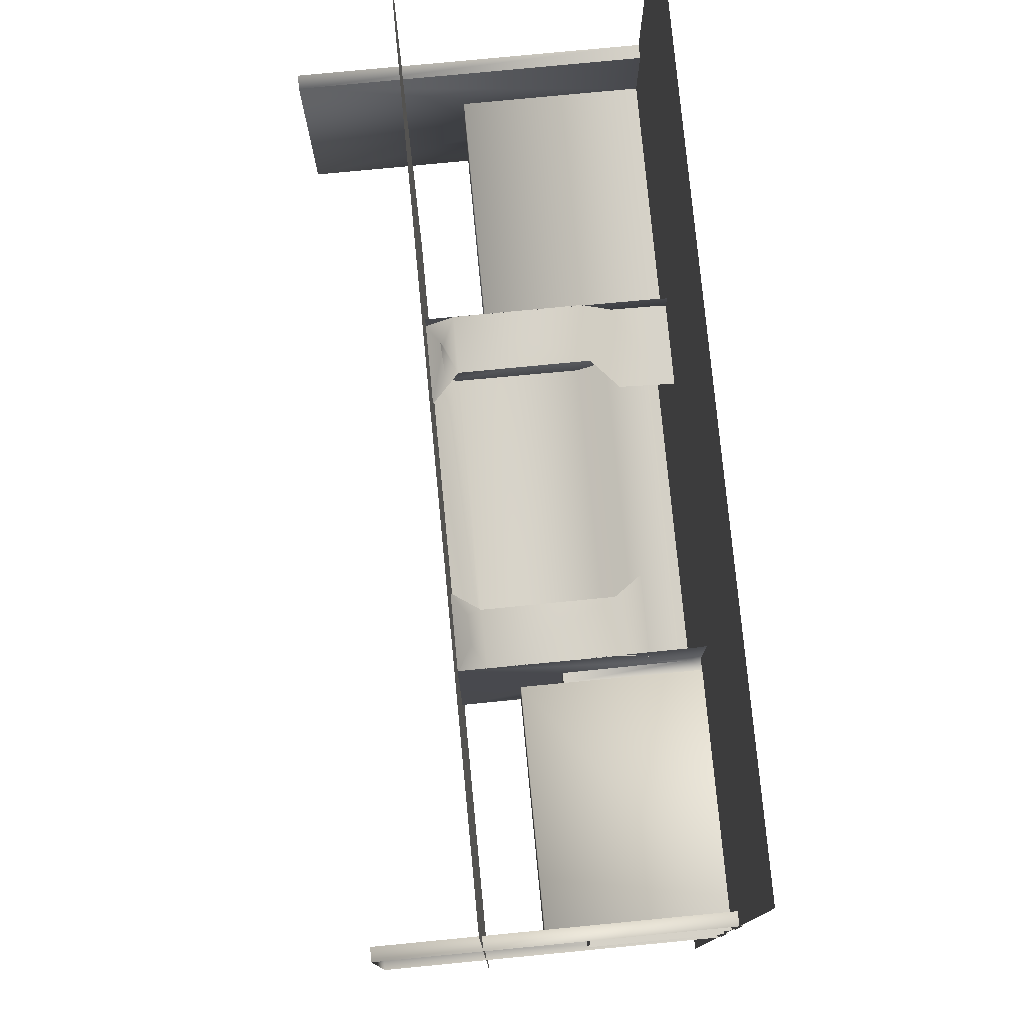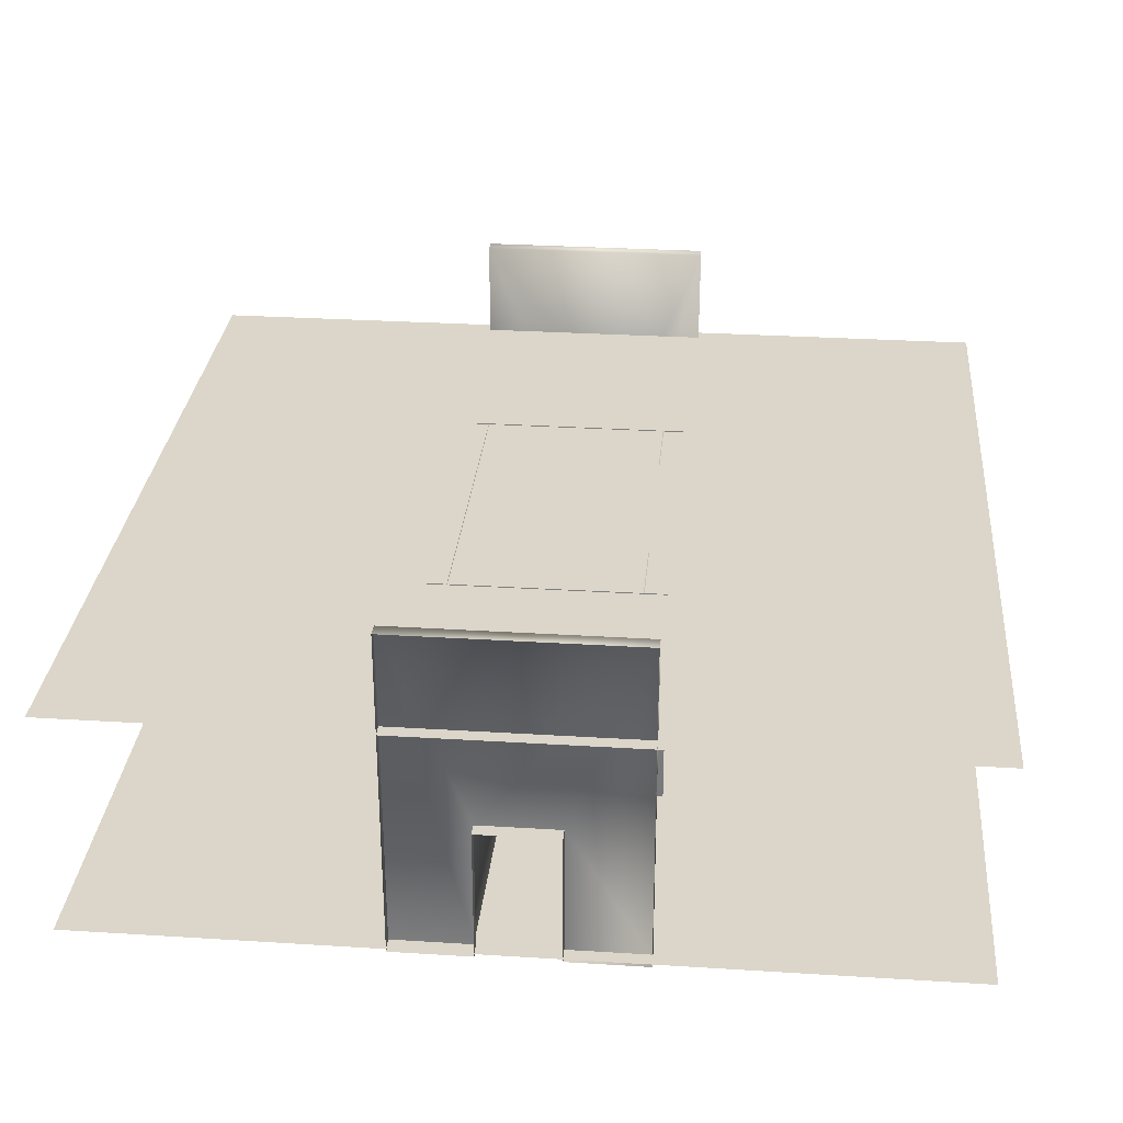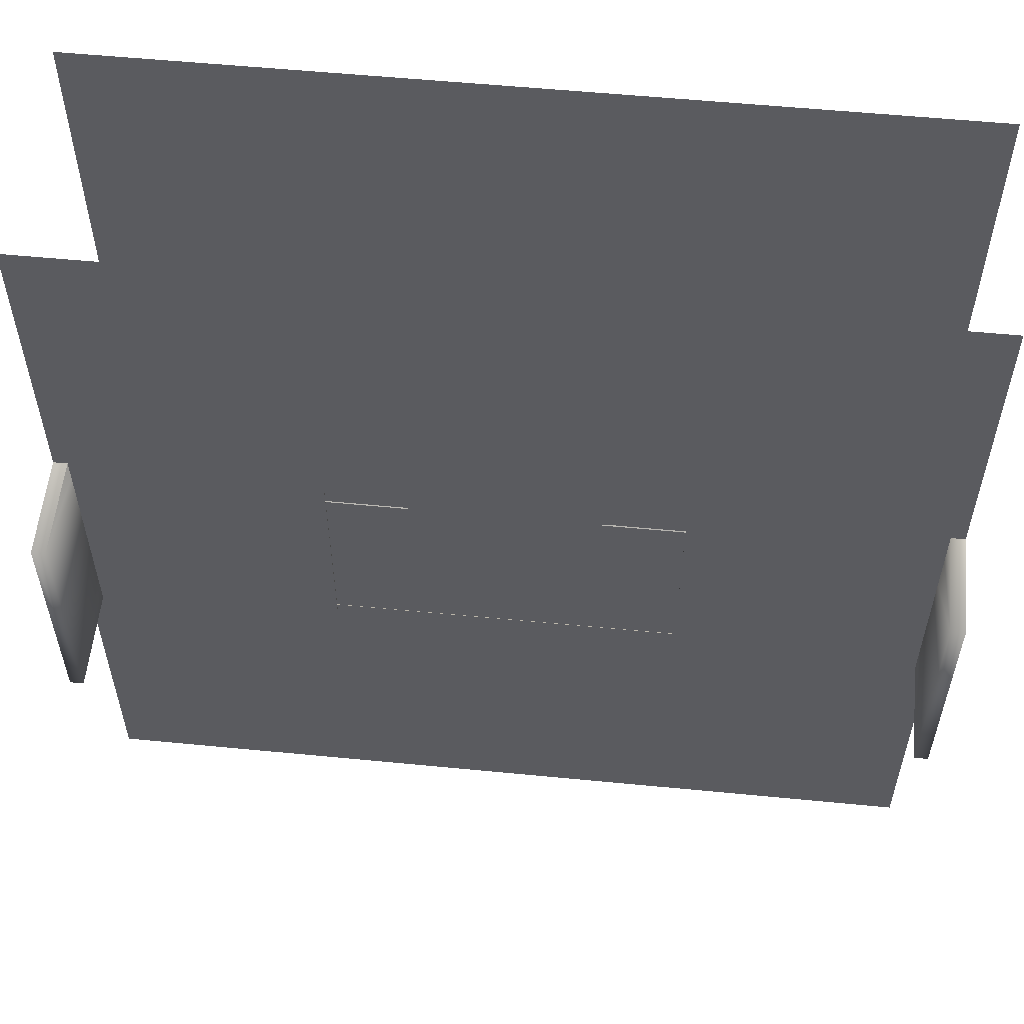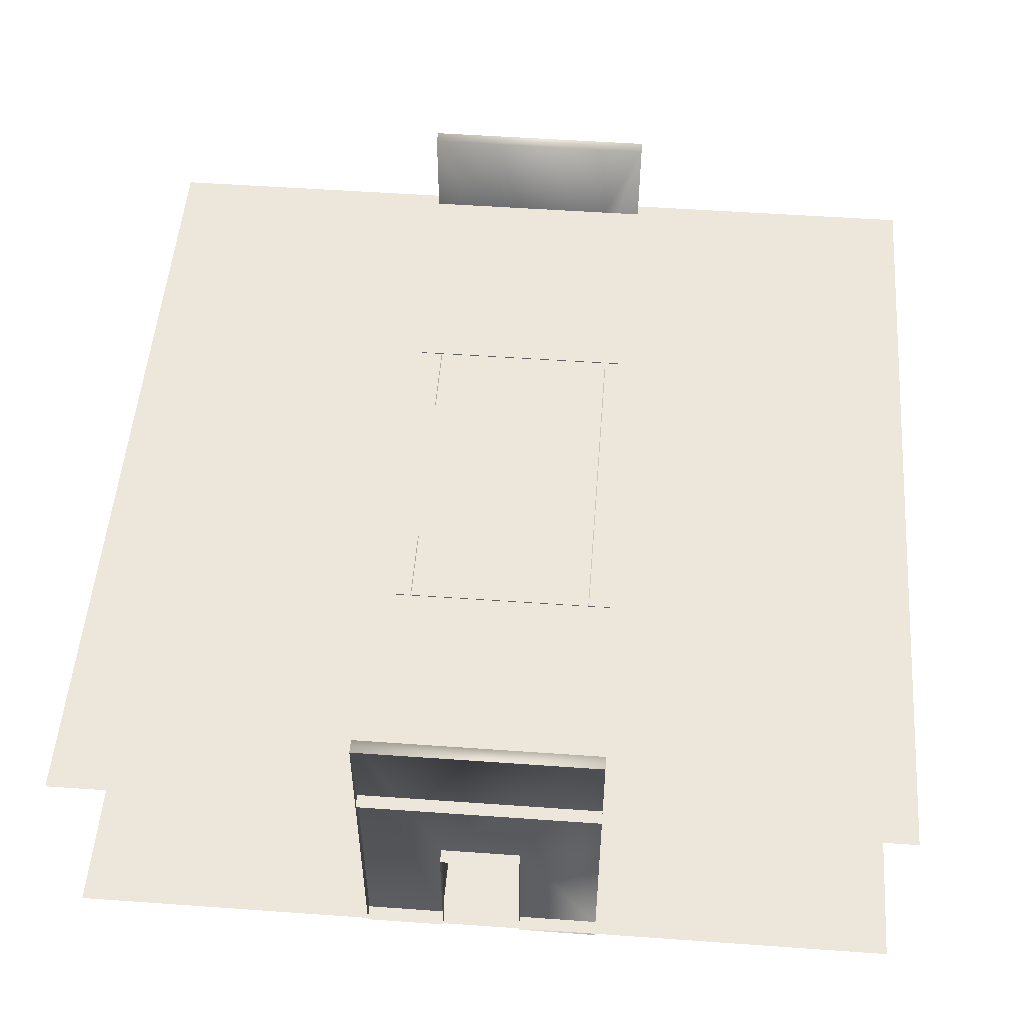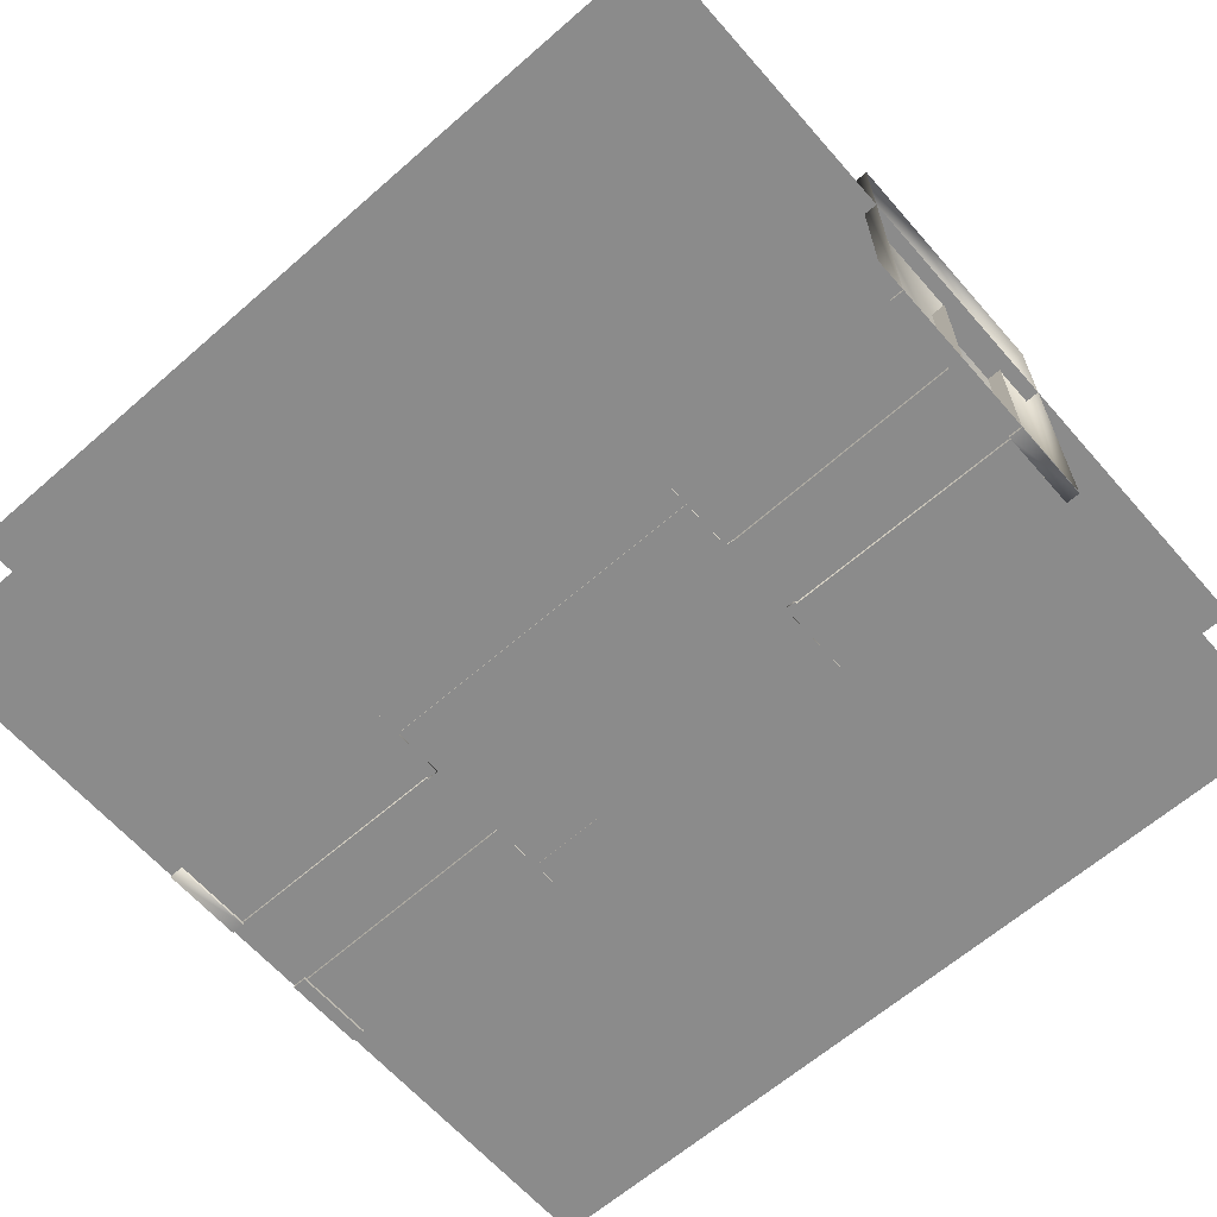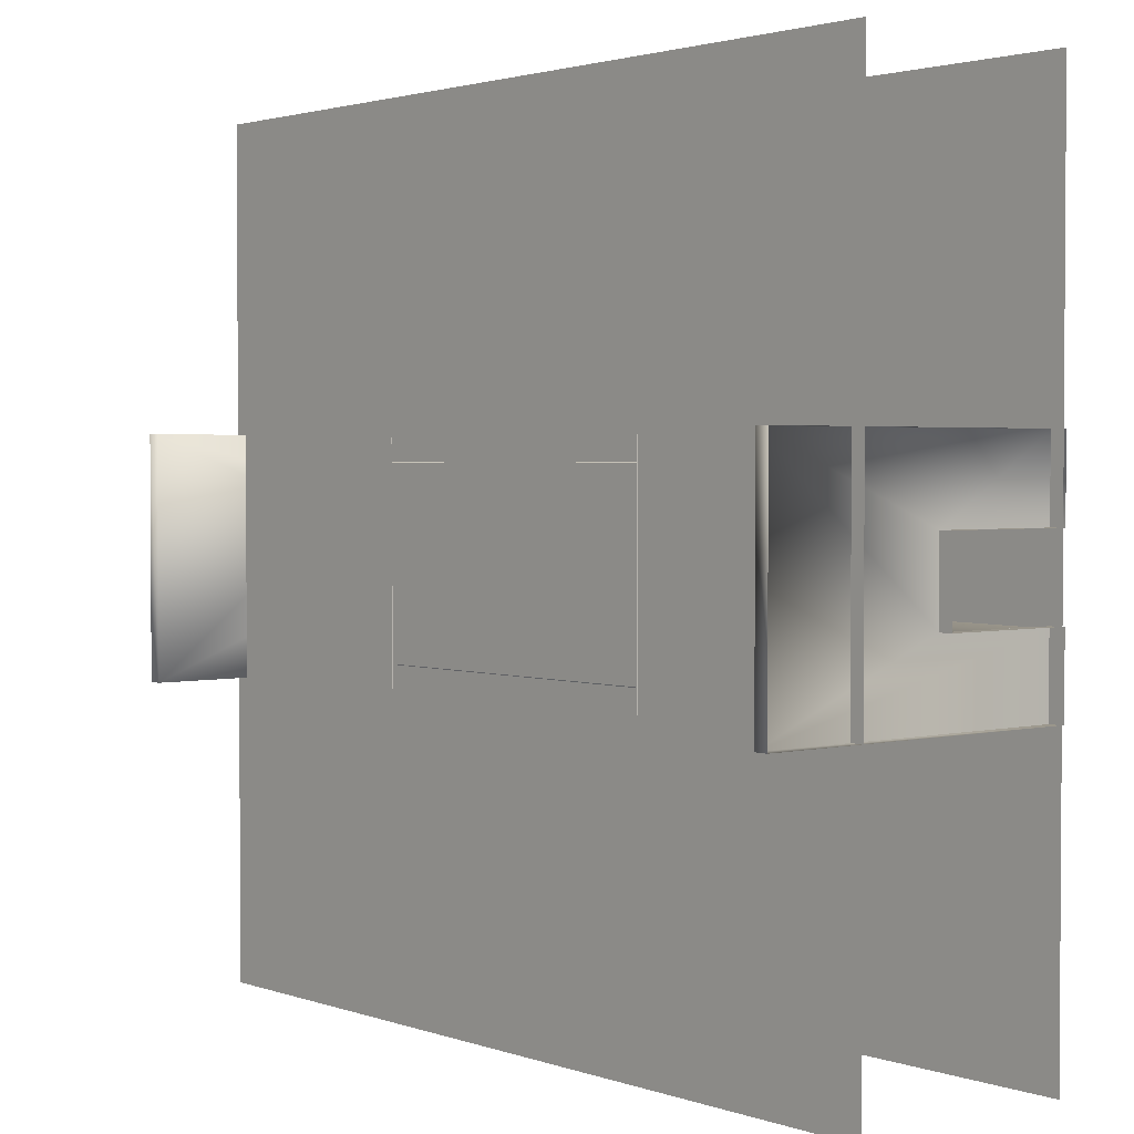
<metadata>
{"format":"obj","ext":"obj","renderer":"f3d","projection":"perspective","resolution":1024,"background":"white","views":[{"elev":77.8,"azim":-95.5,"up":"+Z"},{"elev":29.9,"azim":-84.8,"up":"+Y"},{"elev":56.5,"azim":-174.2,"up":"+Z"},{"elev":52.2,"azim":94.4,"up":"+Y"},{"elev":-63.9,"azim":-138.7,"up":"+Y"},{"elev":2.2,"azim":-130.2,"up":"+Z"}]}
</metadata>
<code>
g LCZ_AirlockRoom_LOD1
v -10.44 -0.05464 -2.942
v -10.1 -0.05464 -2.942
v -10.1 8.179 -2.942
v -10.44 8.179 -2.942
v 10.44 -0.05464 2.942
v 10.1 -0.05464 2.942
v 10.1 8.179 2.942
v 10.44 8.179 2.942
v -10.1 -0.05464 2.942
v -10.44 -0.05464 2.942
v -10.44 8.179 2.942
v -10.1 8.179 2.942
v -10.1 3.271 0.9814
v -10.1 -0.05464 0.9814
v -10.1 3.271 -0.9814
v -10.1 8.179 -2.942
v -10.1 -0.05464 -0.9814
v -10.1 -0.05464 -2.942
v -10.44 8.179 -2.942
v -10.44 8.179 2.942
v -10.44 -0.05464 -2.942
v -10.44 -0.05464 -0.9814
v -10.1 -0.05464 -0.9814
v -10.1 -0.05464 -2.942
v -10.44 3.271 0.9814
v -10.1 3.271 0.9814
v -10.1 3.271 -0.9814
v -10.44 3.271 -0.9814
v -10.44 -0.05464 0.9814
v -10.1 -0.05464 0.9814
v -10.1 3.271 0.9814
v -10.44 3.271 0.9814
v -10.44 3.271 -0.9814
v -10.1 3.271 -0.9814
v -10.1 -0.05464 -0.9814
v -10.44 -0.05464 -0.9814
v 10.1 -0.05464 -0.9814
v 10.44 -0.05464 -0.9814
v 10.44 -0.05464 -2.942
v 10.1 -0.05464 -2.942
v 10.1 -0.05464 -2.942
v 10.44 -0.05464 -2.942
v 10.44 8.179 -2.942
v 10.1 8.179 -2.942
v 10.1 3.271 -0.9814
v 10.1 -0.05464 -0.9814
v 10.1 3.271 0.9814
v 10.1 8.179 2.942
v 10.1 -0.05464 0.9814
v 10.1 -0.05464 2.942
v 10.44 8.179 2.942
v 10.44 8.179 -2.942
v 10.44 -0.05464 2.942
v 10.44 -0.05464 0.9814
v 10.1 -0.05464 0.9814
v 10.1 -0.05464 2.942
v 10.44 3.271 -0.9814
v 10.1 3.271 -0.9814
v 10.1 3.271 0.9814
v 10.44 3.271 0.9814
v 10.44 -0.05464 -0.9814
v 10.1 -0.05464 -0.9814
v 10.1 3.271 -0.9814
v 10.44 3.271 -0.9814
v 10.44 3.271 0.9814
v 10.1 3.271 0.9814
v 10.1 -0.05464 0.9814
v 10.44 -0.05464 0.9814
v -10.1 -0.05464 0.9814
v -10.44 -0.05464 0.9814
v -10.44 -0.05464 2.942
v -10.1 -0.05464 2.942
v -2.805 5.041 2.819
v -2.855 5.357 2.611
v -3.554 5.335 2.647
v -2.846 5.093 -2.79
v -3.553 5.338 -2.648
v -2.854 5.354 -2.608
v 4.401 -0.05464 -0.9815
v 4.401 3.271 -0.9815
v 4.401 -0.05464 -1.03
v 4.401 4.271 -1.03
v 10.1 -0.05464 -1.03
v 10.1 4.271 -1.03
v 4.401 4.271 1.03
v 4.401 3.271 0.9815
v 4.401 -0.05464 0.9699
v 10.1 -0.05464 1.03
v 4.401 4.271 1.03
v 4.401 -0.05464 0.9699
v 10.1 4.271 1.03
v 4.401 4.271 -1.03
v 10.1 4.271 -1.03
v 4.401 3.271 0.9815
v 4.16 3.271 0.9815
v 4.147 0.2683 0.9815
v 4.129 5.399e-05 0.9815
v 4.401 -0.05464 0.9699
v 4.129 5.399e-05 0.9815
v 4.138 0.2631 2.836
v 4.127 8.869e-07 2.836
v 4.16 5.721 2.836
v 4.16 3.271 0.9815
v 4.16 3.271 -0.9815
v 4.16 5.721 -2.836
v 4.143 0.2659 -0.9815
v 4.142 0.2654 -2.836
v 4.127 8.869e-07 -2.836
v 4.127 -4.226e-05 -0.9815
v 4.401 3.271 -0.9815
v 4.16 3.271 -0.9815
v 4.401 -0.05464 -0.9815
v 4.127 -4.226e-05 -0.9815
v -4.401 -0.05464 0.9815
v -4.401 3.271 0.9815
v -4.401 -0.05464 1.03
v -4.401 4.271 1.03
v -10.1 -0.05464 1.03
v -10.1 4.271 1.03
v -4.401 4.271 -1.03
v -4.401 3.271 -0.9815
v -4.401 -0.05464 -0.9699
v -10.1 -0.05464 -1.03
v -4.401 4.271 -1.03
v -4.401 -0.05464 -0.9699
v -10.1 4.271 -1.03
v -4.401 4.271 1.03
v -10.1 4.271 1.03
v -4.401 3.271 -0.9815
v -4.16 3.271 -0.9815
v -4.147 0.2683 -0.9815
v -4.129 5.399e-05 -0.9815
v -4.401 -0.05464 -0.9699
v -4.129 5.399e-05 -0.9815
v -4.138 0.2631 -2.836
v -4.127 8.869e-07 -2.836
v -4.16 5.721 -2.836
v -4.16 3.271 -0.9815
v -4.16 3.271 0.9815
v -4.16 5.721 2.836
v -4.143 0.2659 0.9815
v -4.142 0.2654 2.836
v -4.127 8.869e-07 2.836
v -4.127 -4.226e-05 0.9815
v -4.401 3.271 0.9815
v -4.16 3.271 0.9815
v -4.401 -0.05464 0.9815
v -4.127 -4.226e-05 0.9815
v 2.855 5.357 2.611
v 2.243 5.72 2.272
v 2.805 5.043 2.818
v 3.557 5.334 2.626
v 4.16 5.72 2.273
v 4.16 5.034 2.834
v 2.805 5.043 2.818
v 2.8 1.971 2.834
v 4.16 1.972 2.833
v 4.16 1.307 2.285
v 2.252 1.306 2.285
v 2.224 0.2674 2.255
v 4.144 0.2719 2.259
v 4.127 8.869e-07 2.238
v 2.198 8.535e-07 2.231
v 4.16 3.271 -0.9815
v 4.16 3.271 0.9815
v 4.401 3.271 0.9815
v 4.401 3.271 -0.9815
v -2.8 1.971 2.834
v -4.16 1.307 2.285
v -2.252 1.306 2.285
v -4.16 1.972 2.833
v -4.16 5.034 2.834
v -2.805 5.041 2.819
v -3.554 5.335 2.647
v -4.16 5.72 2.273
v -2.242 5.72 2.272
v -4.16 5.72 2.273
v -2.855 5.357 2.611
v -2.805 5.041 2.819
v -4.16 3.271 0.9815
v -4.16 3.271 -0.9815
v -4.401 3.271 -0.9815
v -4.401 3.271 0.9815
v 2.855 5.357 2.611
v 3.568 5.396 2.785
v 3.557 5.334 2.626
v 2.805 5.043 2.818
v 3.557 5.334 2.626
v 4.16 5.034 -2.834
v 3.553 5.338 -2.649
v 4.16 5.719 -2.271
v -2.846 5.093 -2.79
v 2.864 5.338 -2.648
v 4.16 5.719 -2.271
v -2.854 5.354 -2.608
v -4.16 5.72 -2.275
v -3.553 5.338 -2.648
v -4.16 5.032 -2.833
v 4.16 1.971 -2.834
v -4.16 1.974 -2.833
v -4.16 1.307 -2.285
v 4.16 1.307 -2.286
v 4.143 0.2702 -2.26
v -4.143 0.2704 -2.259
v 4.127 8.752e-07 -2.235
v -4.127 8.765e-07 -2.236
v 10.44 5.7 -10.44
v -10.44 5.7 -10.44
v -10.44 5.7 10.44
v 10.44 5.7 10.44
v -10.44 0.01884 -10.44
v 10.44 0.01884 -10.44
v 10.44 0.01884 10.44
v -10.44 0.01884 10.44
g LCZ_AirlockRoom_LOD1_0
f 3 2 1
f 1 4 3
f 7 6 5
f 5 8 7
f 11 10 9
f 12 11 9
f 13 12 9
f 14 13 9
f 13 15 12
f 15 16 12
f 16 15 17
f 18 16 17
f 16 19 12
f 19 20 12
f 23 22 21
f 24 23 21
f 27 26 25
f 28 27 25
f 31 30 29
f 32 31 29
f 35 34 33
f 36 35 33
f 39 38 37
f 40 39 37
f 43 42 41
f 44 43 41
f 45 44 41
f 46 45 41
f 45 47 44
f 47 48 44
f 48 47 49
f 50 48 49
f 44 48 51
f 51 52 44
f 55 54 53
f 56 55 53
f 59 58 57
f 60 59 57
f 63 62 61
f 64 63 61
f 67 66 65
f 68 67 65
f 71 70 69
f 72 71 69
g LCZ_AirlockRoom_LOD1_1
f 75 74 73
f 78 77 76
f 81 80 79
f 82 80 81
f 81 83 82
f 83 84 82
f 80 82 85
f 86 80 85
f 85 87 86
f 90 89 88
f 88 89 91
f 89 92 91
f 92 93 91
f 96 95 94
f 96 94 97
f 94 98 97
f 100 96 99
f 101 100 99
f 96 100 102
f 103 96 102
f 103 102 104
f 102 105 104
f 106 104 105
f 107 106 105
f 107 108 106
f 108 109 106
f 111 106 110
f 106 112 110
f 106 113 112
f 116 115 114
f 117 115 116
f 116 118 117
f 118 119 117
f 115 117 120
f 121 115 120
f 120 122 121
f 125 124 123
f 123 124 126
f 124 127 126
f 127 128 126
f 131 130 129
f 131 129 132
f 129 133 132
f 135 131 134
f 136 135 134
f 131 135 137
f 138 131 137
f 138 137 139
f 137 140 139
f 141 139 140
f 142 141 140
f 142 143 141
f 143 144 141
f 146 141 145
f 141 147 145
f 141 148 147
f 151 150 149
f 152 149 150
f 153 152 150
f 152 153 154
f 154 155 152
f 155 154 156
f 154 157 156
f 157 158 156
f 158 159 156
f 159 158 160
f 158 161 160
f 160 161 162
f 163 160 162
f 166 165 164
f 167 166 164
f 170 169 168
f 169 171 168
f 168 171 172
f 173 168 172
f 172 174 173
f 175 174 172
f 174 177 176
f 178 174 176
f 176 179 178
f 182 181 180
f 183 182 180
f 186 185 184
f 184 185 187
f 185 188 187
f 191 190 189
f 189 190 192
f 190 193 192
f 190 194 193
f 193 194 192
f 194 195 192
f 194 196 195
f 196 197 195
f 197 196 198
f 197 198 192
f 198 189 192
f 199 189 198
f 200 199 198
f 201 199 200
f 202 199 201
f 202 201 203
f 201 204 203
f 205 203 204
f 206 205 204
g LCZ_AirlockRoom_LOD1_2
f 209 208 207
f 210 209 207
g LCZ_AirlockRoom_LOD1_3
f 213 212 211
f 214 213 211

</code>
